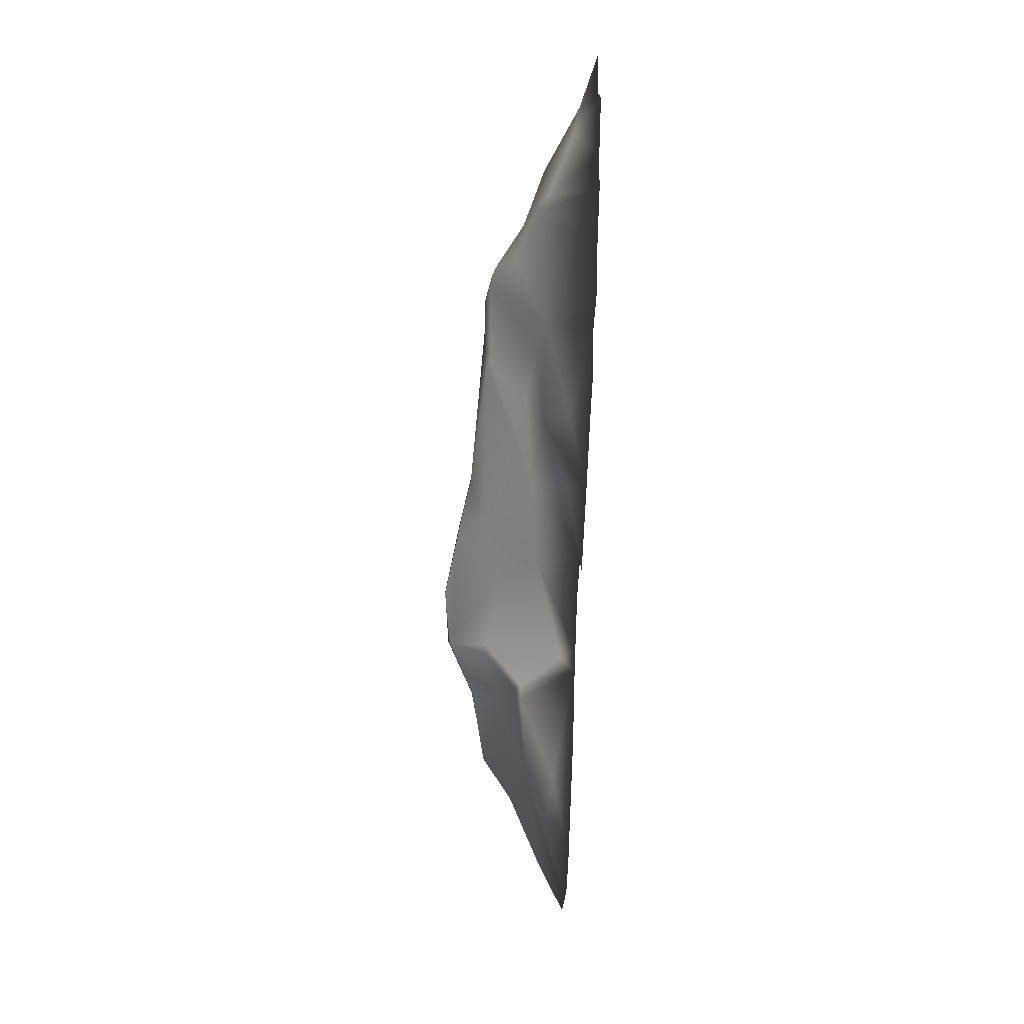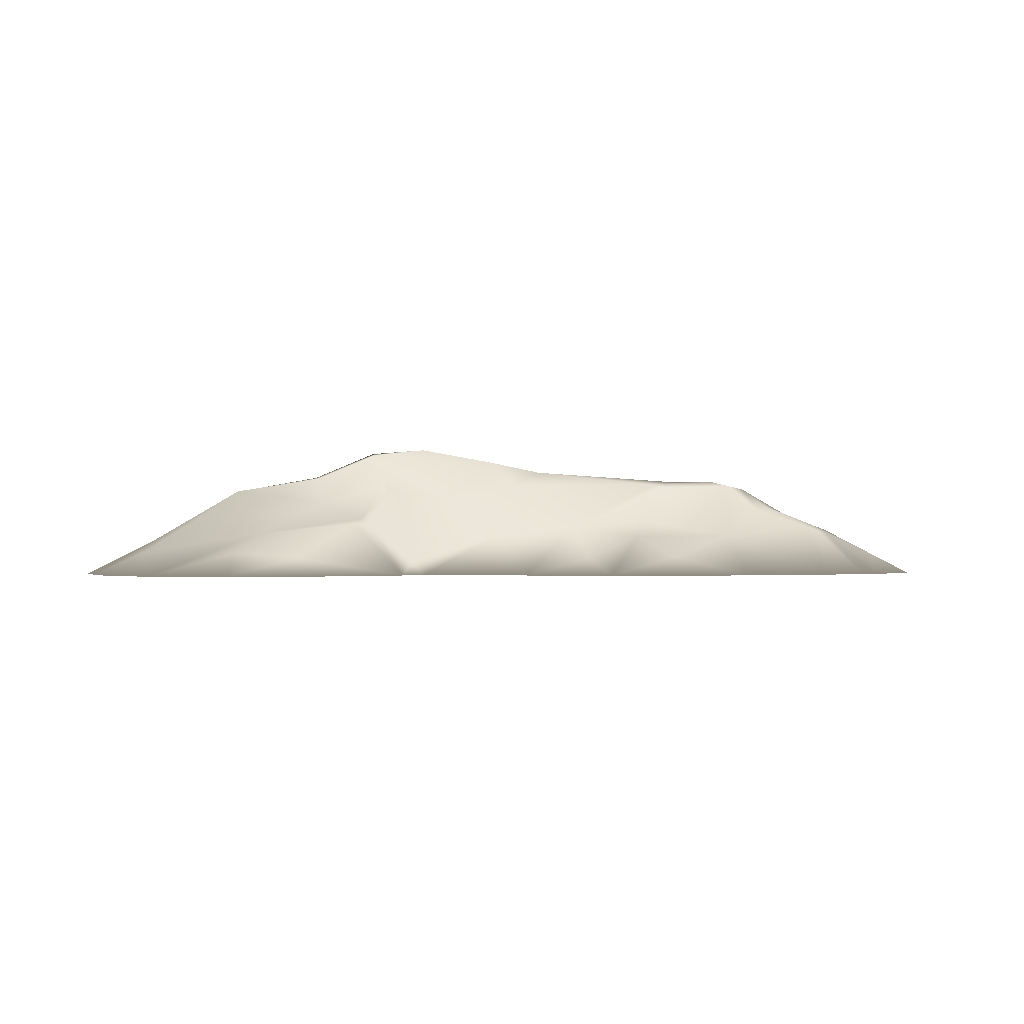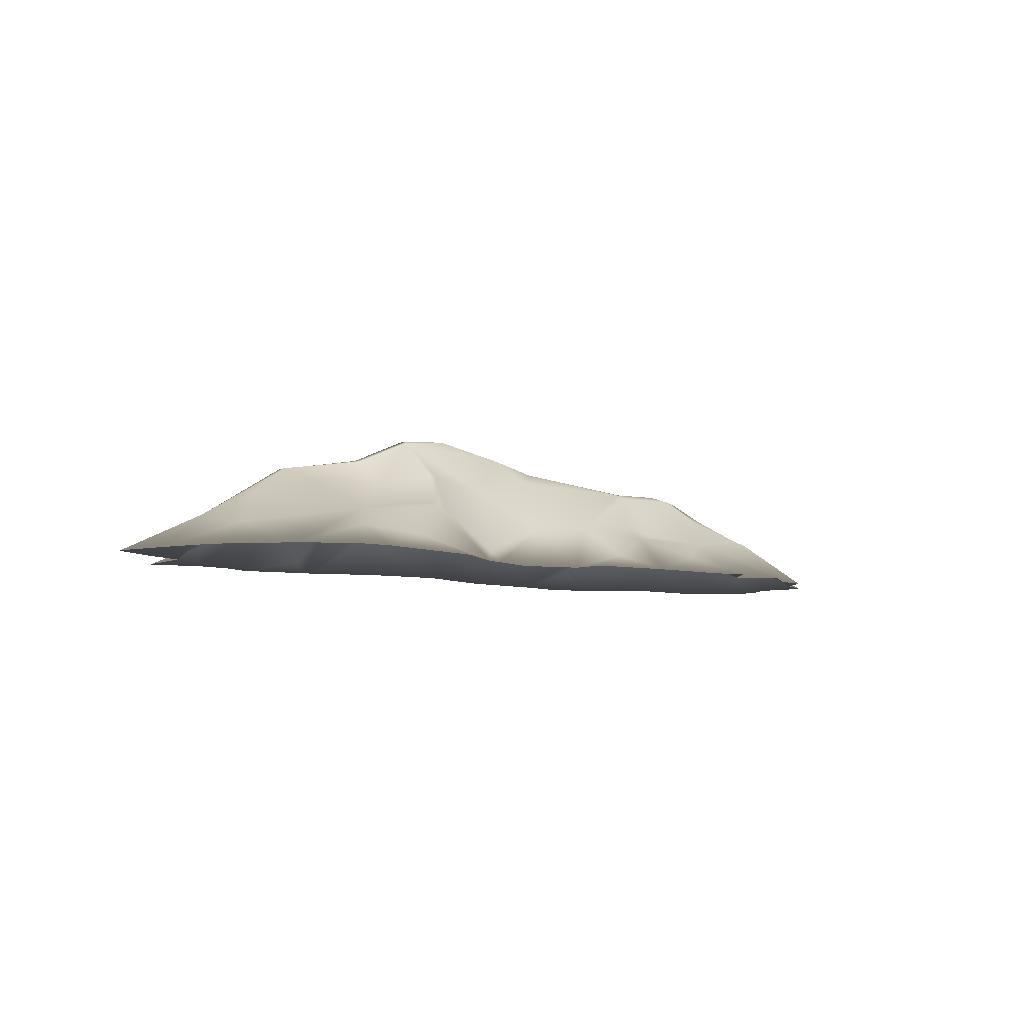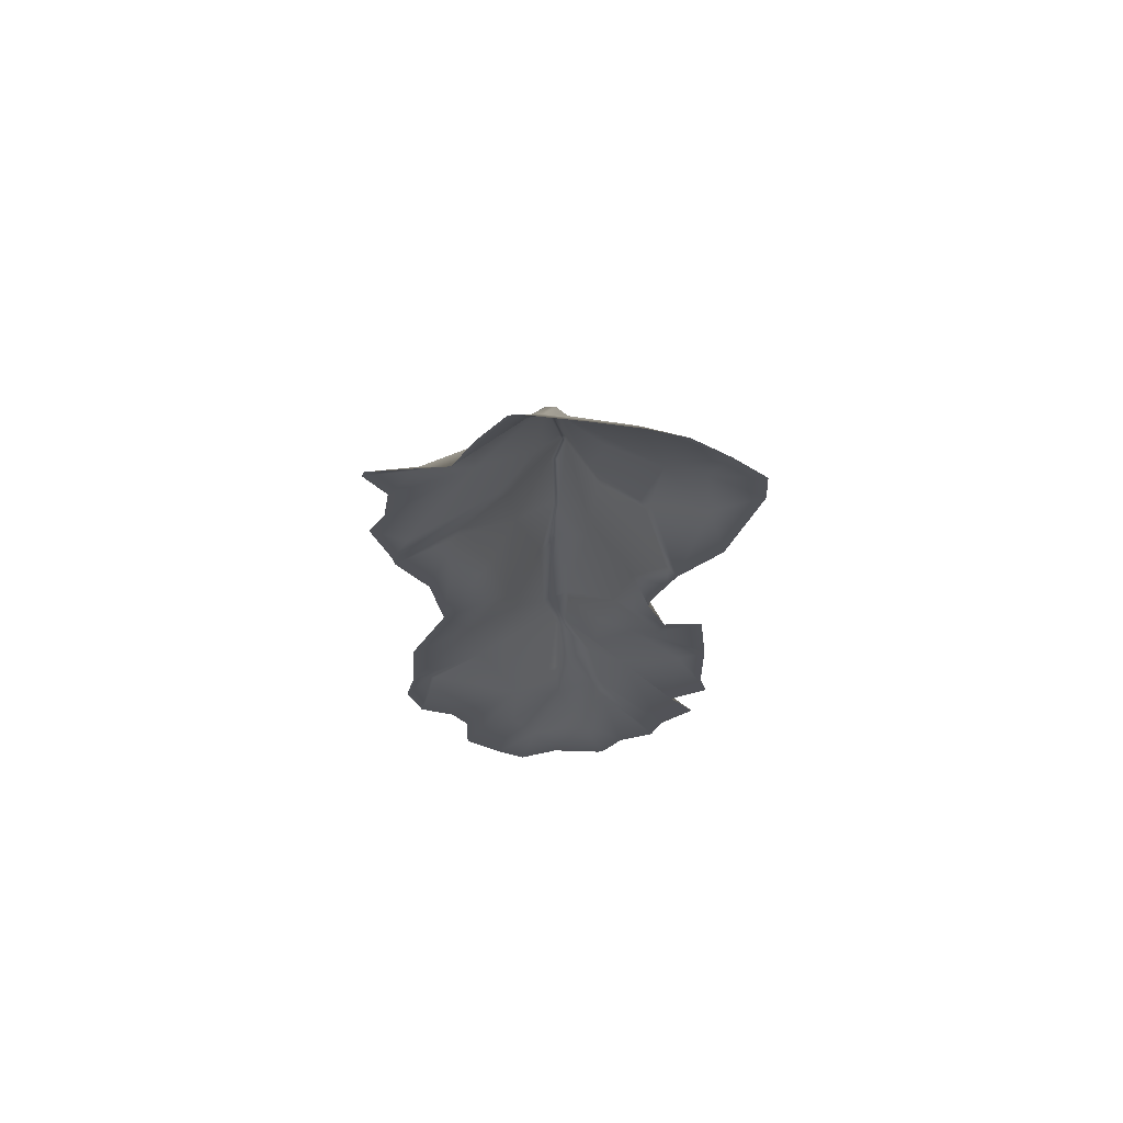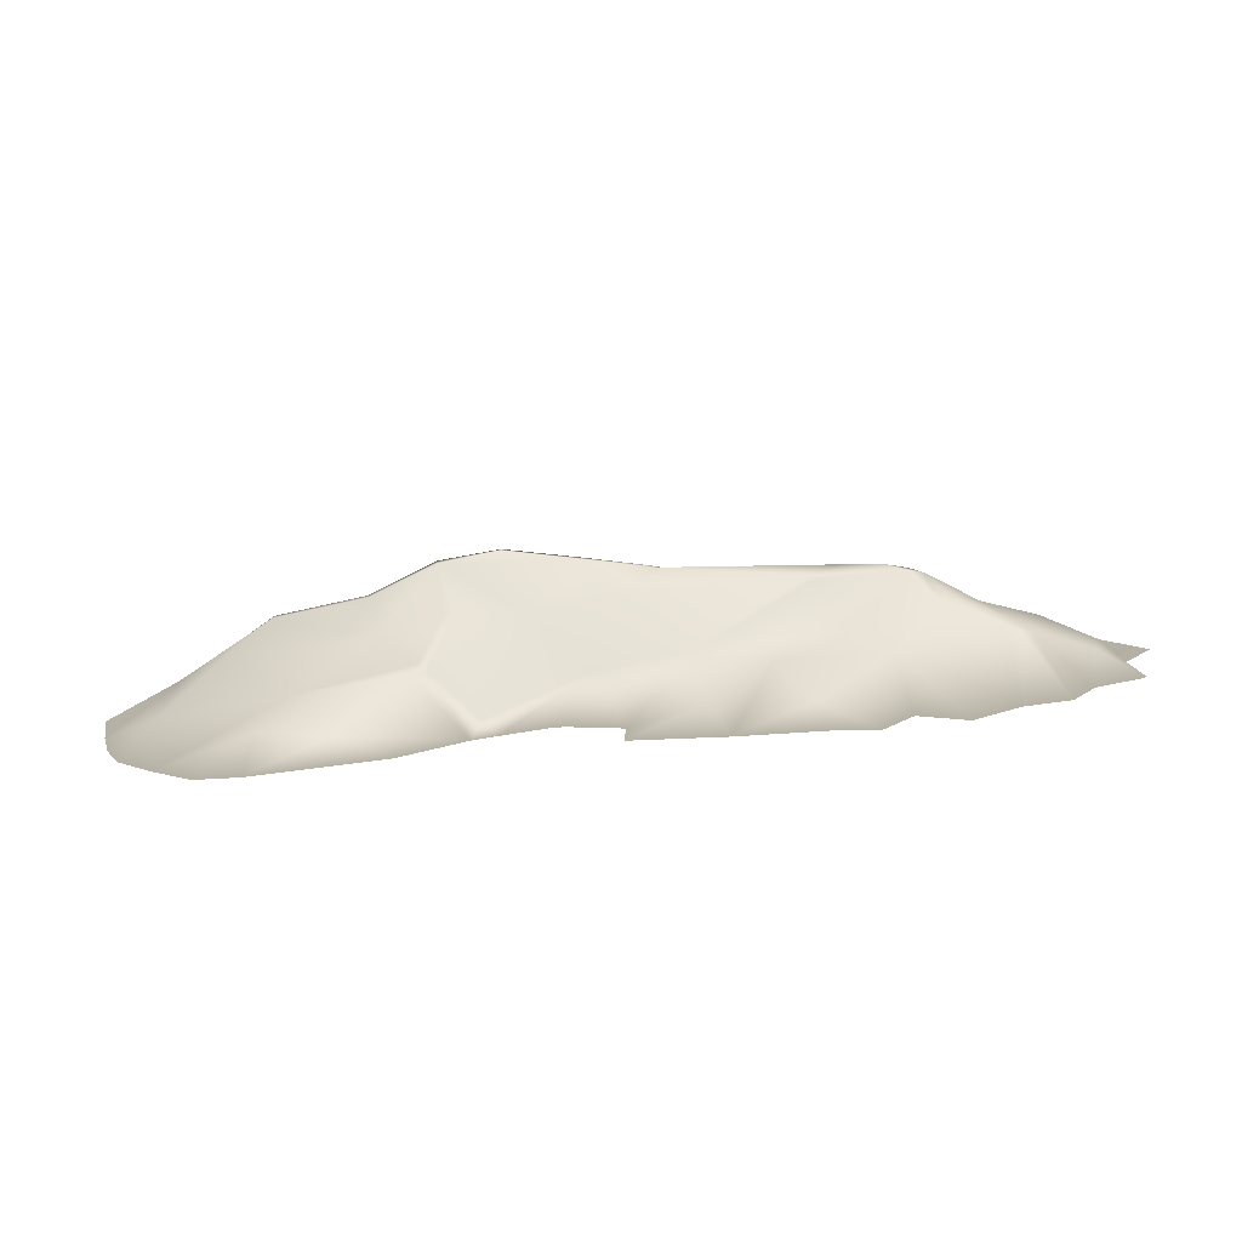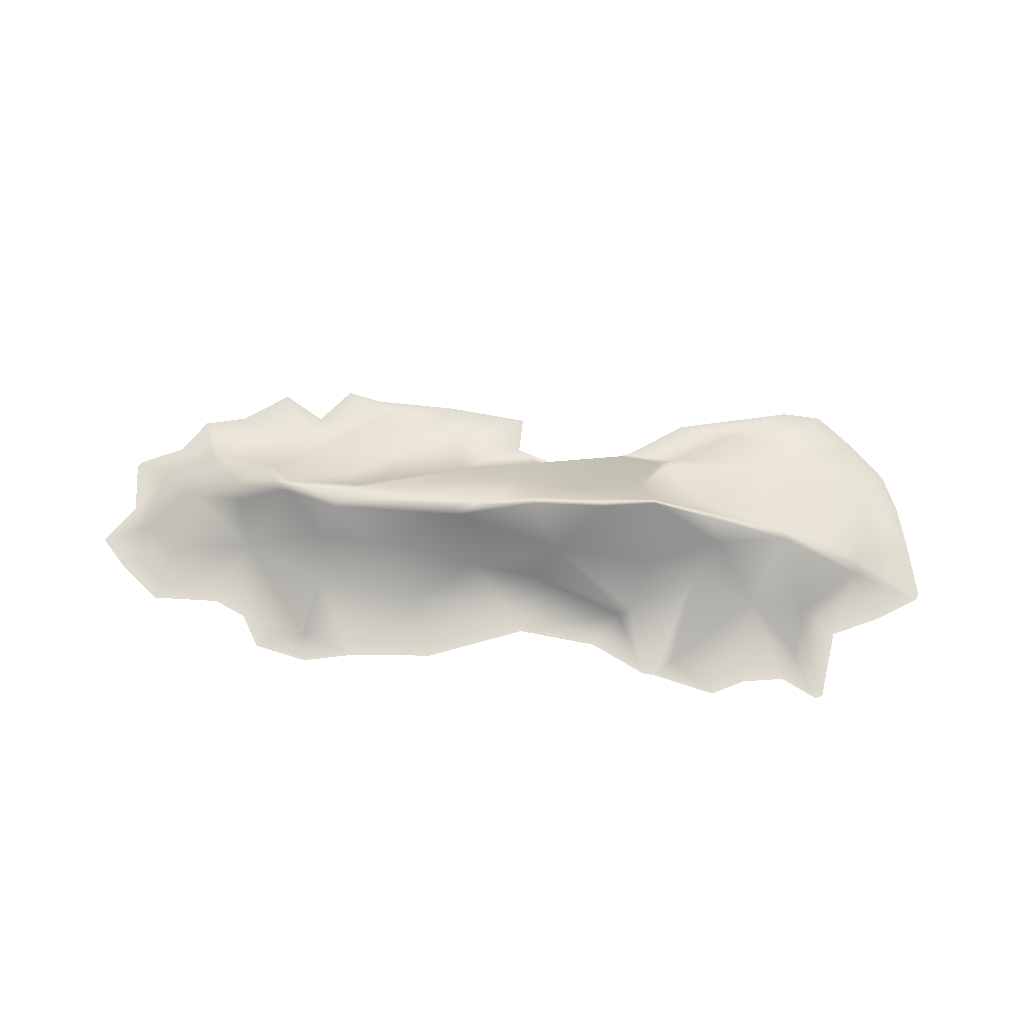
<metadata>
{"format":"obj","ext":"obj","renderer":"f3d","projection":"perspective","resolution":1024,"background":"white","views":[{"elev":-67.6,"azim":-91.9,"up":"+Z"},{"elev":-1.0,"azim":172.2,"up":"+Y"},{"elev":-6.4,"azim":137.7,"up":"+Y"},{"elev":-22.4,"azim":89.6,"up":"+Y"},{"elev":-77.5,"azim":-176.0,"up":"+Z"},{"elev":69.7,"azim":4.4,"up":"+Y"}]}
</metadata>
<code>
g valley_ramp03
v -4.482 -2.086e-07 -2.212
v -3.861 7.153e-07 -1.835
v -3.746 0.607 -1.021
v -5.153 4.88e-07 -1.749
v -2.689 0.2764 -1.888
v -3.408 -5.309e-07 -2.365
v -2.884 -6.27e-07 -2.24
v -1.648 -5.933e-07 -2.208
v -2.281 0.5961 -1.119
v -1.431 0.2524 -1.498
v -1.315 0.7322 -0.8194
v -0.4026 -6.235e-07 -2.072
v -0.4263 -3.316e-07 -1.527
v -0.05955 0.6149 -1.074
v 0.3233 -3.092e-07 -1.261
v 0.4982 1.118e-07 -1.27
v 1.129 4.023e-07 -1.488
v 1.299 0.2073 -1.462
v 1.448 3.8e-07 -1.604
v -3.164 0.7201 -0.595
v -2.48 0.8602 -0.6199
v -2.898 1.392 -0.1606
v -4.013 1.425 -0.1289
v -0.4205 1.418 -0.4127
v -2.757 1.441 -0.1361
v 0.6347 1.201 -0.4196
v -0.09752 1.792 0.0006638
v 1.804 1.889 -0.07763
v 1.592 1.327 -0.5398
v -2.986 1.464 -0.05394
v -0.8825 1.635 0.04179
v -3.191 1.491 0.1549
v -3.751 1.493 -0.01409
v 1.65 1.255 -0.6201
v 1.713 1.35 -0.5295
v 1.945 0.7865 -1.159
v 2.054 0.8602 -1.077
v 2.164 0.781 -1.21
v 3.615 0.6327 -1.319
v 2.603 1.107 -0.3859
v 3.061 0.2686 -1.928
v 2.312 -5.56e-07 -2.162
v 4.063 -5.579e-07 -2.54
v 3.969 0.3444 -1.84
v 4.65 -5.495e-07 -2.502
v 5.215 -5.16e-07 -2.022
v 5.337 0.3557 -0.907
v 5.737 -5.197e-07 -1.488
v 5.975 -4.787e-07 -0.9524
v 6.15 -4.675e-07 -0.3145
v 5.25 0.5464 0.2292
v 6.339 -5.635e-07 0.5349
v 6.295 -5.765e-07 0.6311
v 4.533 0.9052 0.0222
v 5.206 0.5237 0.4173
v 5.646 -3.129e-07 1.019
v 4.951 1.341e-07 1.326
v 3.524 0.9745 -0.5835
v 3.954 1.313 0.07348
v 3.949 1.314 0.2061
v 2.672 1.521 -0.07708
v 4.387 0.527 1.124
v 2.717 1.532 0.01989
v 4.474 0.2179 1.748
v 4.785 -5.364e-07 2.377
v 4.673 -5.355e-07 2.426
v 4.295 0.253 1.784
v 4.131 -3.316e-07 2.147
v 3.537 0.6532 1.098
v 3.509 -3.967e-07 2.236
v 3.005 -5.849e-07 2.479
v 4.167 0.6382 1.086
v 2.895 1.216 0.3103
v 1.812 1.918 -0.008703
v 2.313 0.1487 2.035
v 2.057 -2.608e-07 2.244
v 2.548 0.7584 0.8118
v 1.847 1.085 0.6902
v 0.3096 1.334 0.6394
v 1.586 0.656 1.346
v 1.865 -3.763e-07 2.226
v 1.002 1.987 0.0327
v 1.006 1.987 0.1272
v 1.404 0.5778 1.444
v 1.036 7.451e-08 1.808
v -0.1582 5.215e-07 1.668
v -0.07248 1.803 0.09343
v -1.287 1.517 0.2738
v -0.8411 1.649 0.1218
v 1.288 0.7117 1.303
v 0.0347 0.8075 0.9779
v -1.01 0.6729 0.7984
v -1.839 0.4345 1.366
v -1.615 -6.163e-07 2.197
v -2.89 -6.258e-07 2.283
v -2.446 1.069 0.6924
v -1.304 1.58 0.1578
v -3.242 1.447 0.2515
v -3.453 0.6193 1.25
v -3.502 1.037 0.6254
v -4.079 1.411 0.02426
v -4.739 0.4089 0.672
v -3.741 0.3153 1.99
v -3.662 0.292 2.055
v -3.64 -6.258e-07 2.432
v -4.447 -6.082e-07 2.245
v -4.73 -6.258e-07 1.756
v -5.207 -6.109e-07 1.539
v -6.22 -6.109e-07 1.556
v -4.252 1.367 -0.1199
v -5.964 0.3023 0.7652
v -6.854 -6.109e-07 1.022
v -6.507 0.2334 0.4049
v -7.208 -6.109e-07 0.6206
v -6.778 -6.212e-07 0.03512
v -6.301 0.3246 -0.4546
v -6.857 -6.096e-07 -0.7273
v -6.806 -6.142e-07 -0.8085
v -6.152 -4.112e-07 -1.098
v -5.677 0.7086 -0.02945
v -4.887 0.9023 0.05925
v -4.926 0.9717 -0.1776
v -5.47 0.662 -0.7024
v -5.793 -5.215e-07 -1.608
v -5.275 0.7877 -0.5731
v -5.308 0.6875 -0.7966
v -5.163 0.7529 -0.706
v -4.545 1.097 -0.3839
v -4.383 1.033 -0.515
g valley_ramp03_0
f 3 2 1
f 3 1 4
f 5 2 3
f 6 2 5
f 5 7 6
f 7 5 8
f 5 9 8
f 5 3 9
f 10 8 9
f 9 11 10
f 12 8 10
f 12 10 13
f 10 11 13
f 11 14 13
f 15 13 14
f 16 15 14
f 14 17 16
f 18 17 14
f 18 19 17
f 20 9 3
f 21 11 9
f 9 20 21
f 21 20 22
f 21 22 11
f 3 23 20
f 23 22 20
f 14 11 24
f 22 25 11
f 11 25 24
f 14 26 18
f 24 26 14
f 24 27 26
f 27 28 26
f 29 26 28
f 18 26 29
f 30 22 23
f 22 30 25
f 25 31 24
f 31 27 24
f 25 30 32
f 31 25 32
f 33 30 23
f 30 33 32
f 34 18 29
f 35 29 28
f 29 35 34
f 36 18 34
f 19 18 36
f 34 35 37
f 36 34 37
f 19 36 38
f 36 37 38
f 38 37 39
f 37 40 39
f 35 40 37
f 35 28 40
f 38 41 19
f 38 39 41
f 41 42 19
f 42 41 43
f 44 43 41
f 44 41 39
f 45 43 44
f 45 44 46
f 44 39 46
f 47 46 39
f 47 48 46
f 49 48 47
f 47 50 49
f 50 47 51
f 52 50 51
f 53 52 51
f 47 39 54
f 54 51 47
f 55 53 51
f 53 55 56
f 56 55 57
f 58 54 39
f 58 39 40
f 54 59 51
f 54 58 59
f 59 58 40
f 51 59 55
f 59 60 55
f 61 59 40
f 60 59 61
f 40 28 61
f 62 57 55
f 62 55 60
f 63 61 28
f 63 60 61
f 62 64 57
f 65 57 64
f 66 65 64
f 67 66 64
f 67 64 62
f 66 67 68
f 67 69 68
f 69 70 68
f 69 71 70
f 72 67 62
f 72 62 60
f 72 69 67
f 72 60 69
f 63 73 60
f 69 60 73
f 74 63 28
f 74 73 63
f 69 75 71
f 75 76 71
f 75 69 77
f 69 73 77
f 76 75 77
f 77 73 78
f 74 78 73
f 79 78 74
f 80 78 79
f 80 77 78
f 80 76 77
f 81 76 80
f 28 82 74
f 28 27 82
f 82 83 74
f 74 83 79
f 83 82 27
f 84 81 80
f 84 85 81
f 86 85 84
f 87 83 27
f 83 87 79
f 87 88 79
f 27 89 87
f 89 88 87
f 89 27 31
f 88 89 31
f 84 80 90
f 90 80 79
f 90 91 84
f 90 79 91
f 91 86 84
f 79 92 91
f 92 86 91
f 79 88 92
f 92 93 86
f 94 86 93
f 94 93 95
f 93 92 96
f 92 88 96
f 97 88 31
f 31 32 97
f 97 98 88
f 32 98 97
f 88 98 96
f 98 32 33
f 95 93 99
f 96 99 93
f 100 96 98
f 96 100 99
f 101 98 33
f 100 98 101
f 102 99 100
f 100 101 102
f 103 99 102
f 99 104 95
f 104 99 103
f 105 95 104
f 106 105 104
f 104 103 106
f 103 107 106
f 107 103 102
f 102 108 107
f 109 108 102
f 110 101 33
f 23 110 33
f 111 109 102
f 111 112 109
f 112 111 113
f 112 113 114
f 115 114 113
f 113 116 115
f 116 117 115
f 117 116 118
f 116 119 118
f 113 111 120
f 102 120 111
f 116 113 120
f 102 101 121
f 121 120 102
f 122 121 101
f 122 120 121
f 110 122 101
f 119 116 123
f 124 119 123
f 120 125 116
f 122 125 120
f 125 123 116
f 124 123 126
f 126 123 125
f 124 126 4
f 126 127 4
f 127 126 125
f 127 3 4
f 125 122 128
f 128 122 110
f 127 125 128
f 3 127 129
f 129 127 128
f 129 128 110
f 23 3 129
f 23 129 110

</code>
